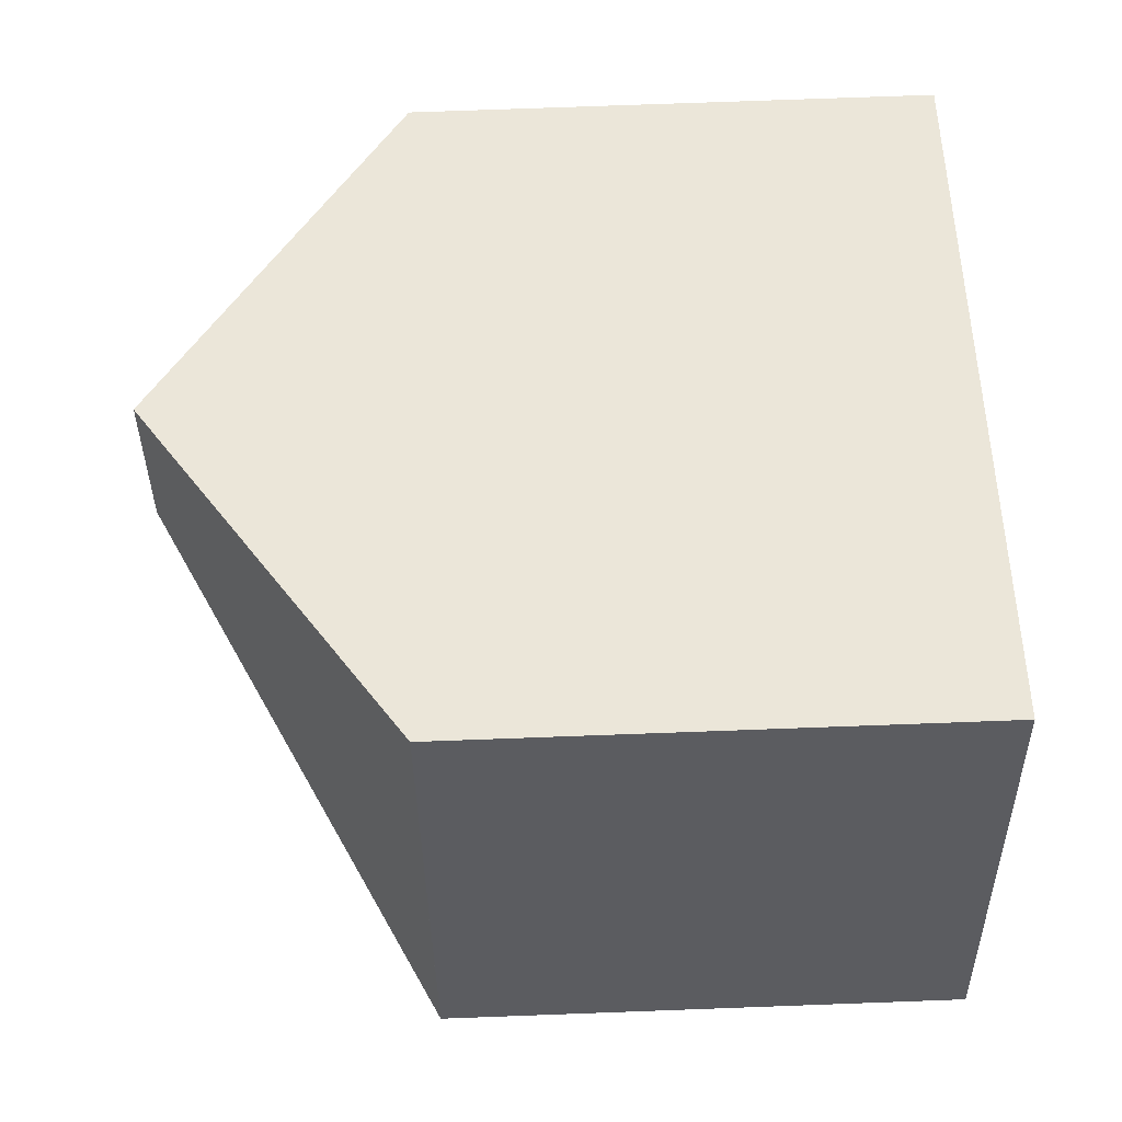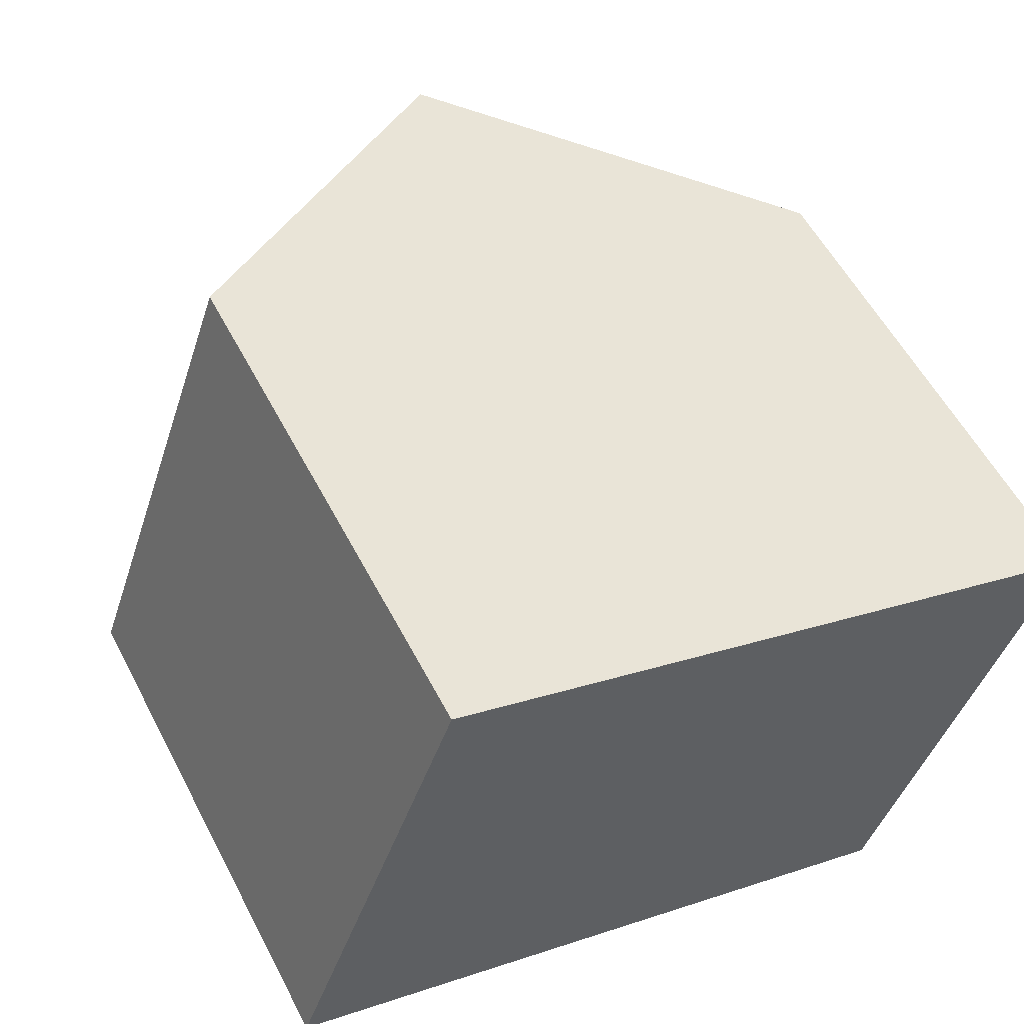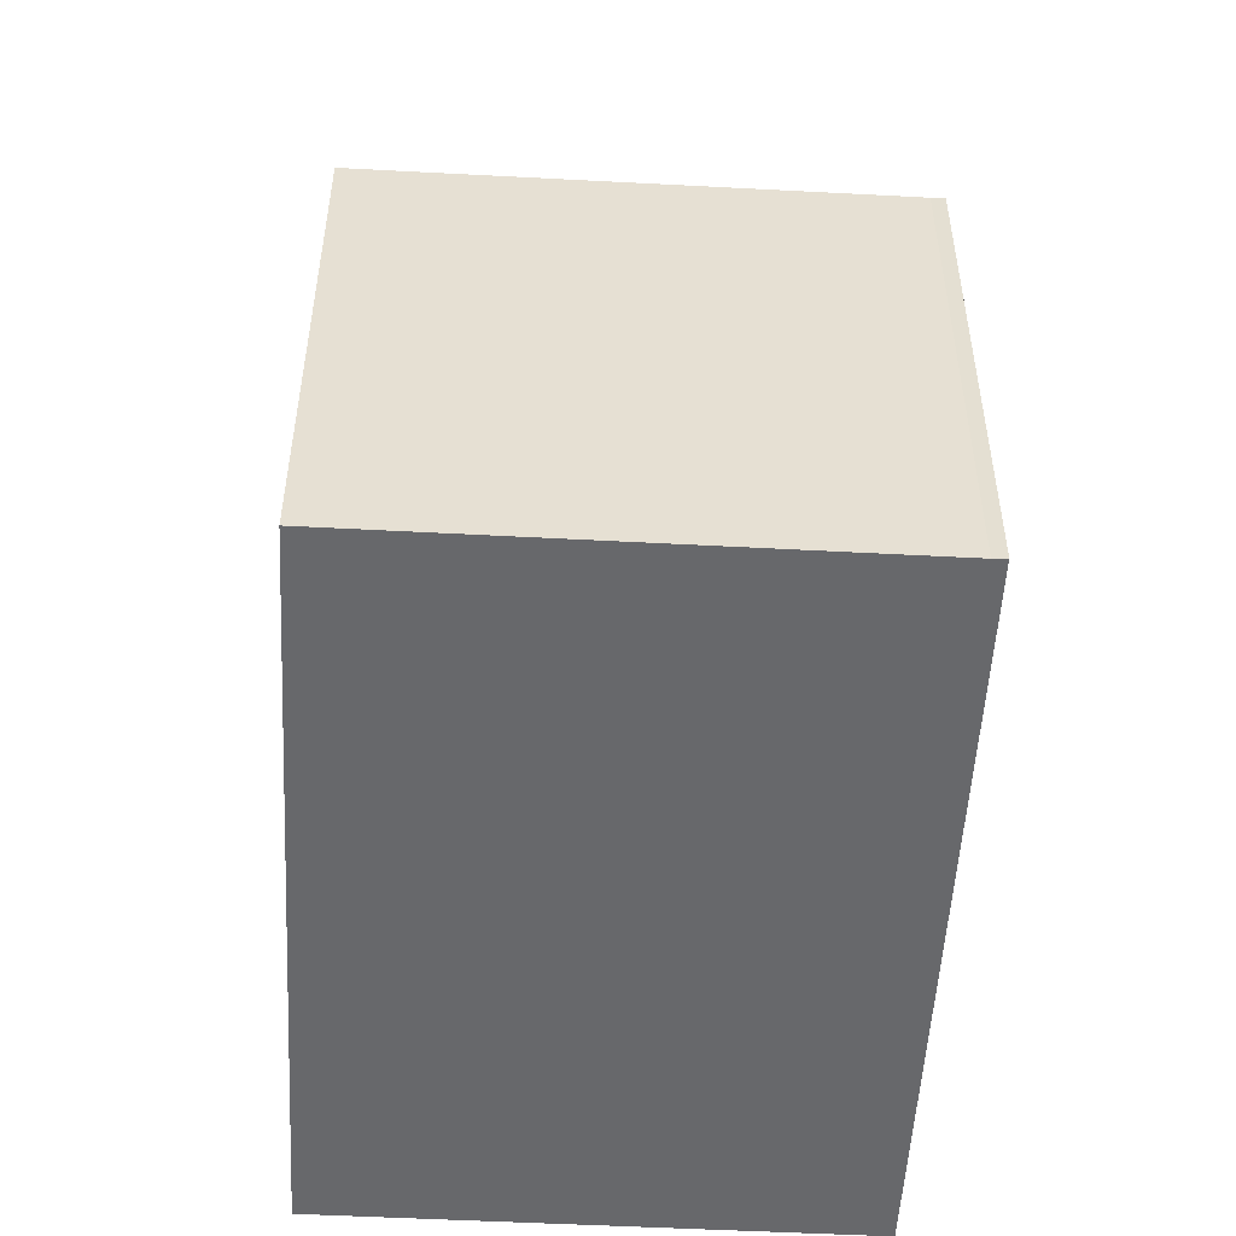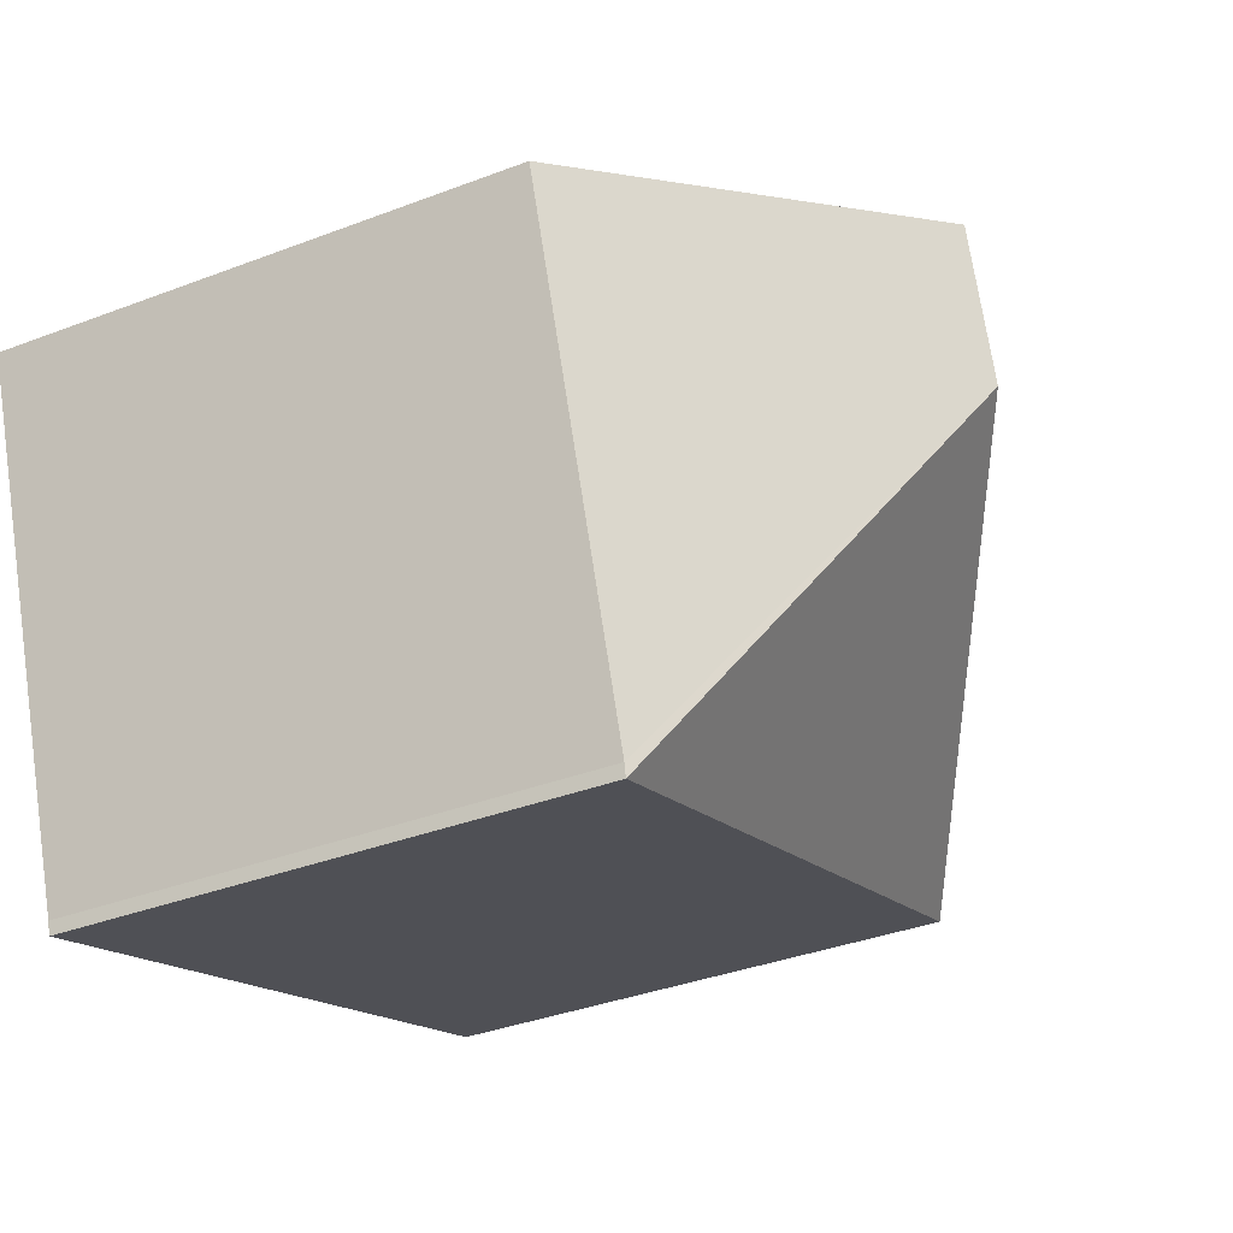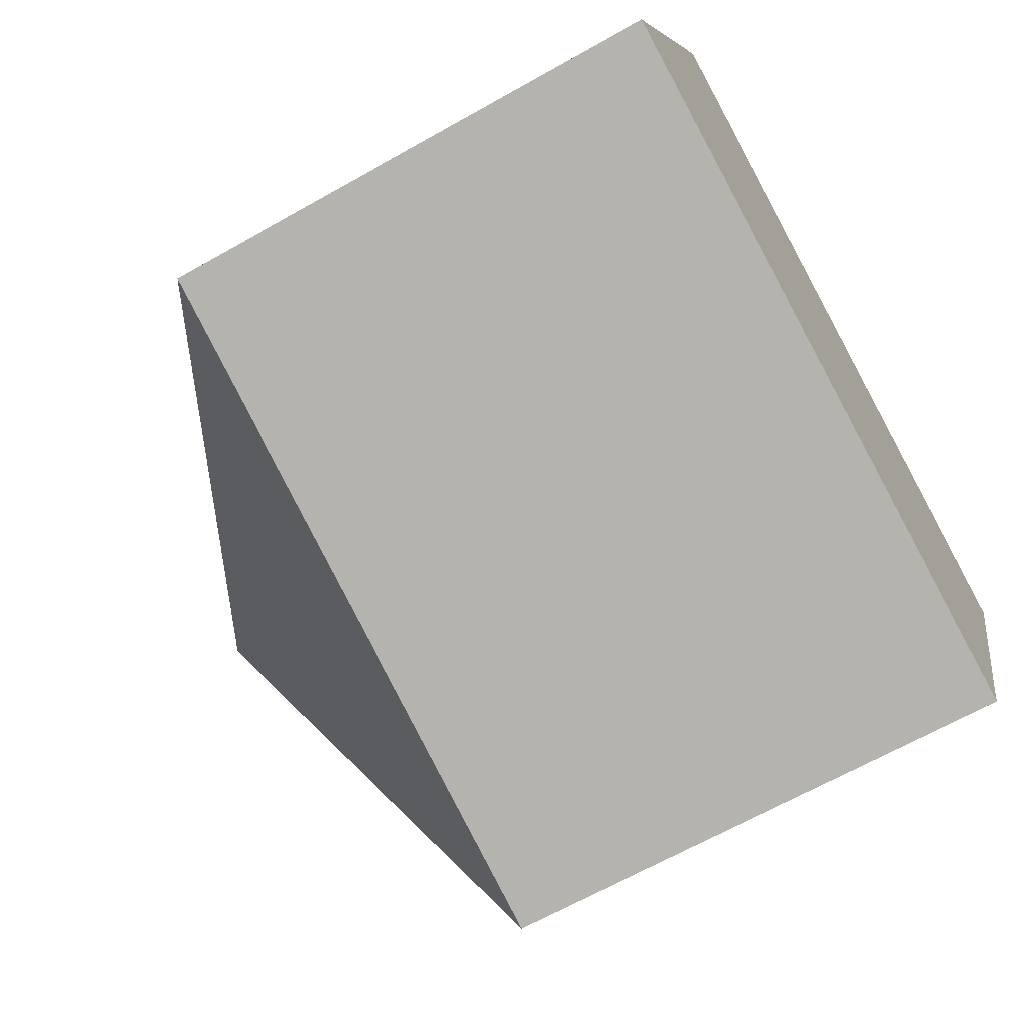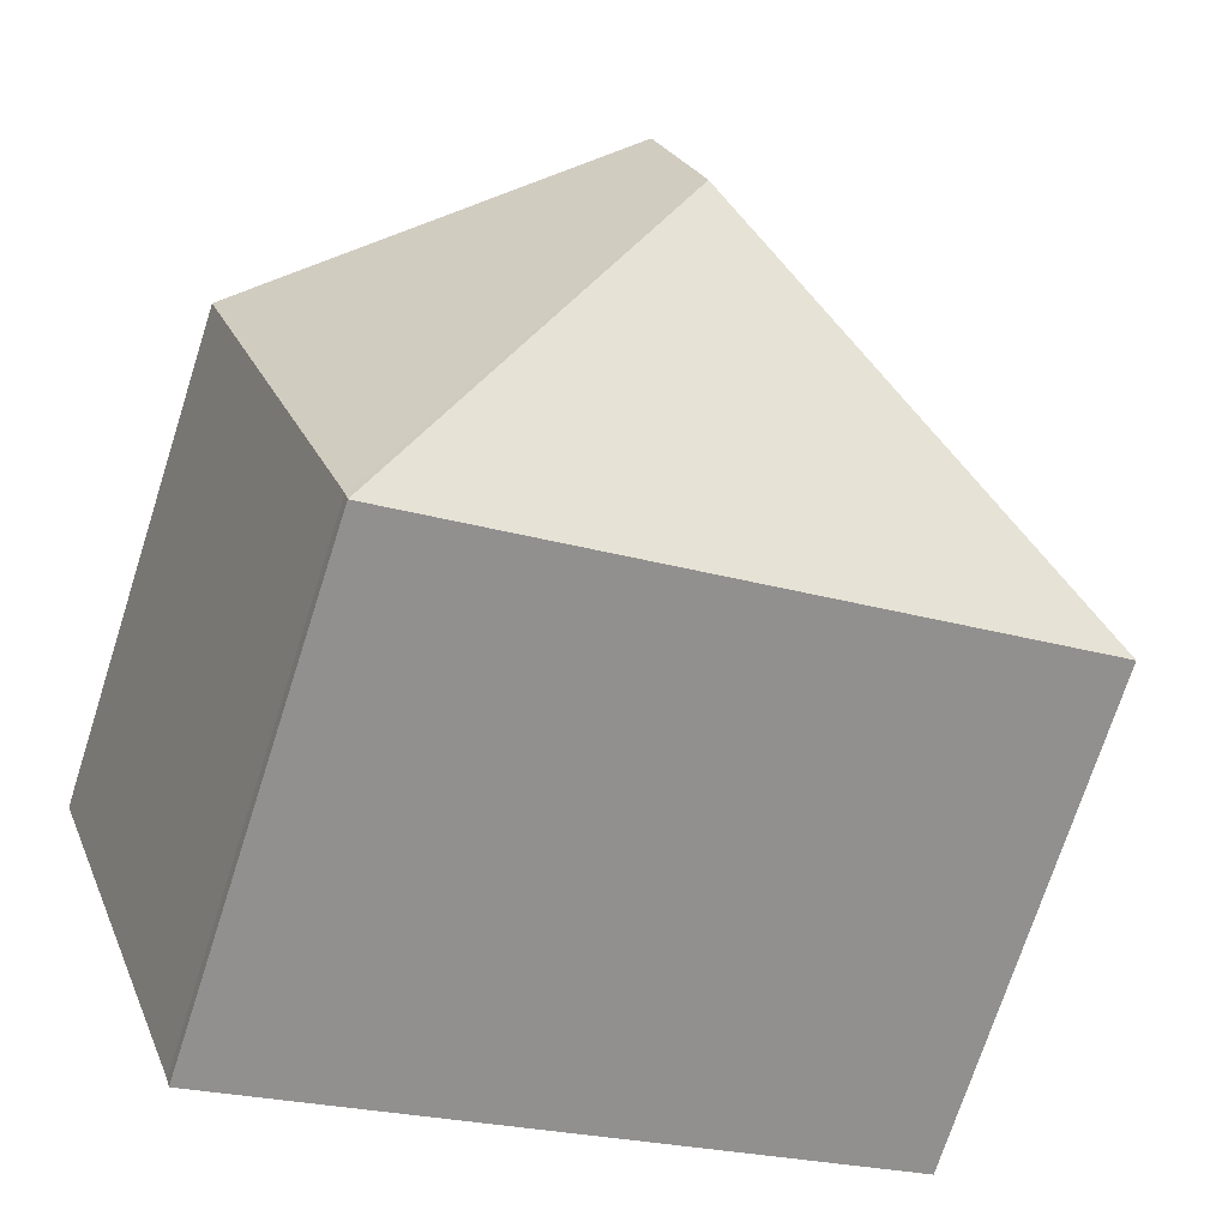
<metadata>
{"format":"obj","ext":"obj","renderer":"f3d","projection":"perspective","resolution":1024,"background":"white","views":[{"elev":74.0,"azim":-92.1,"up":"+Z"},{"elev":56.1,"azim":-27.3,"up":"+Z"},{"elev":-52.5,"azim":106.3,"up":"+Y"},{"elev":-36.7,"azim":116.3,"up":"+Z"},{"elev":-65.8,"azim":-60.4,"up":"+Z"},{"elev":-72.6,"azim":162.2,"up":"+Z"}]}
</metadata>
<code>
v  6.045 10.01 2.883
v  8.976 6.762 -2.997
v  8.93 6.757 -3.161
v  9.323 6.761 -2.022
v  11.19 6.755 3.224
v  6.724 10.01 4.799
v  0 6.757 4.137e-16
v  1 6.77 2.765
v  1.036 6.77 2.866
v  2.259 6.757 6.374
v  0 0 0
v  2.259 -3.903e-16 6.374
v  1 -1.693e-16 2.765
v  1.036 -1.755e-16 2.866
v  11.19 -1.974e-16 3.224
v  6.724 -2.939e-16 4.799
v  8.976 1.835e-16 -2.997
v  9.323 1.238e-16 -2.022
v  8.93 1.936e-16 -3.161
g defaultobject
f 1 2 3
f 1 4 2
f 4 1 5
f 5 1 6
f 1 3 7
f 8 1 7
f 1 8 9
f 1 9 10
f 1 10 6
f 7 9 8
f 9 7 10
f 10 7 11
f 10 11 12
f 12 11 13
f 12 13 14
f 12 6 10
f 6 12 5
f 5 12 15
f 15 12 16
f 15 4 5
f 4 15 2
f 2 15 17
f 17 15 18
f 17 3 2
f 3 17 19
f 19 7 3
f 7 19 11
f 16 18 15
f 18 16 17
f 17 16 12
f 17 12 19
f 19 12 14
f 19 14 13
f 19 13 11

</code>
